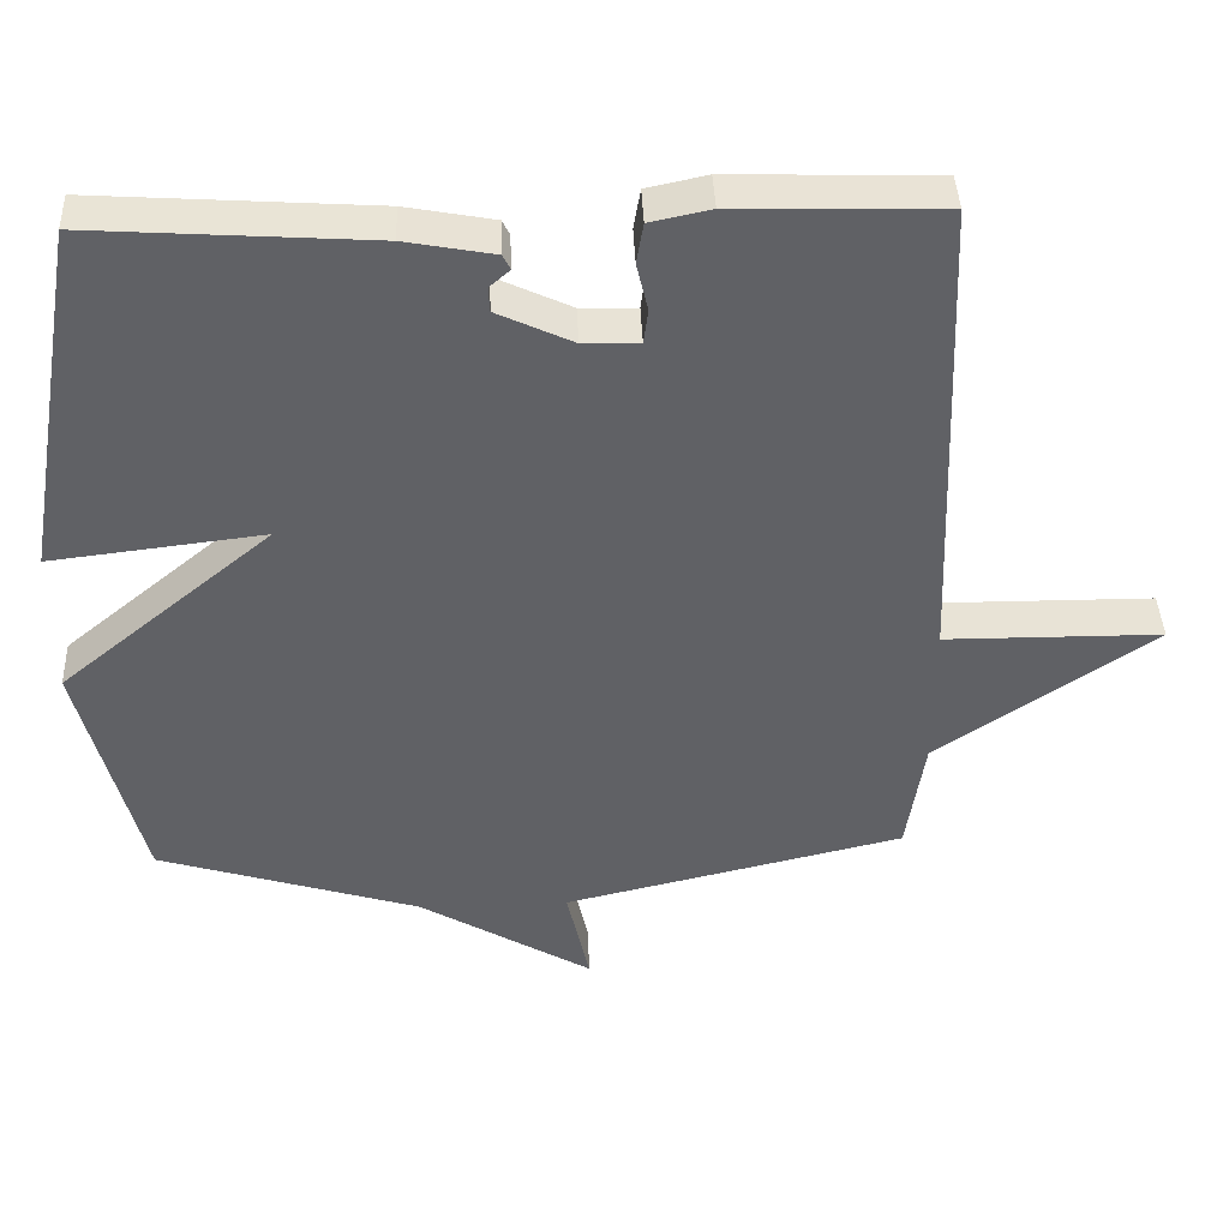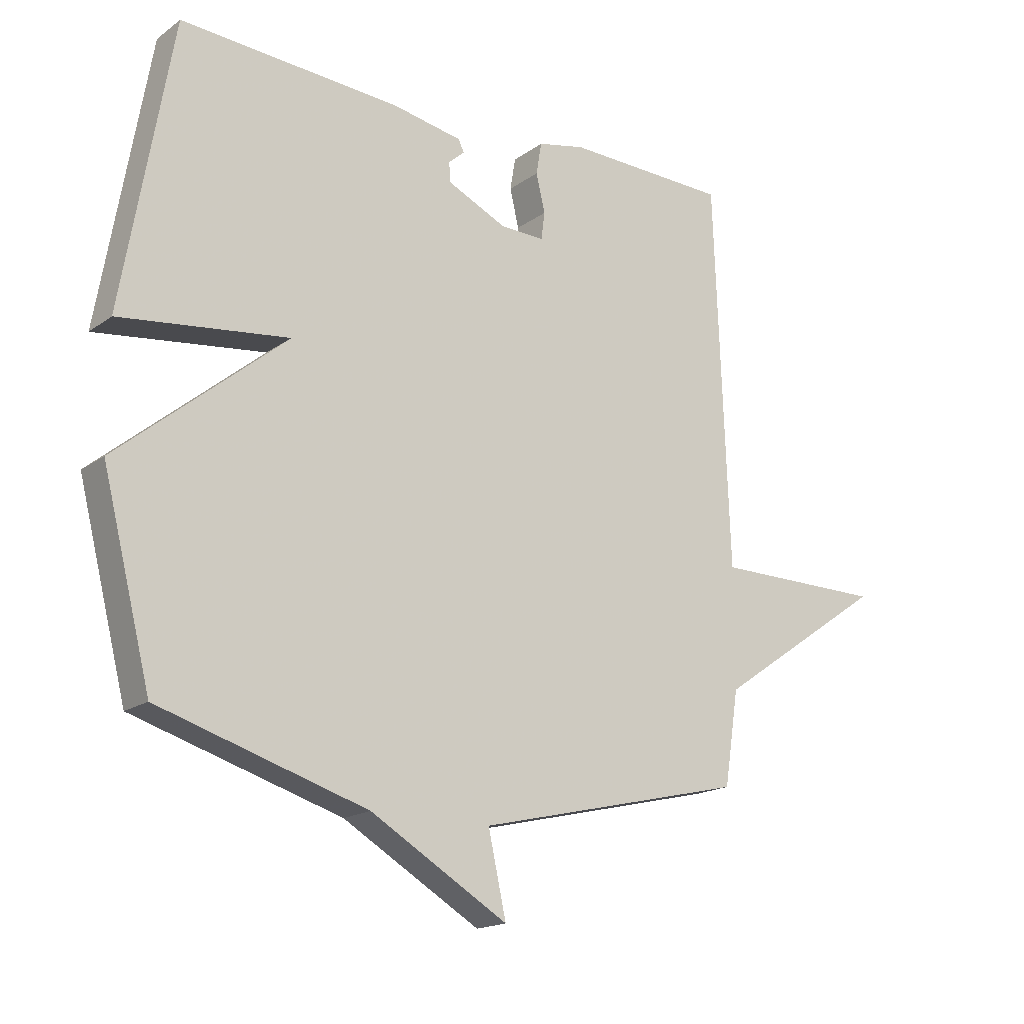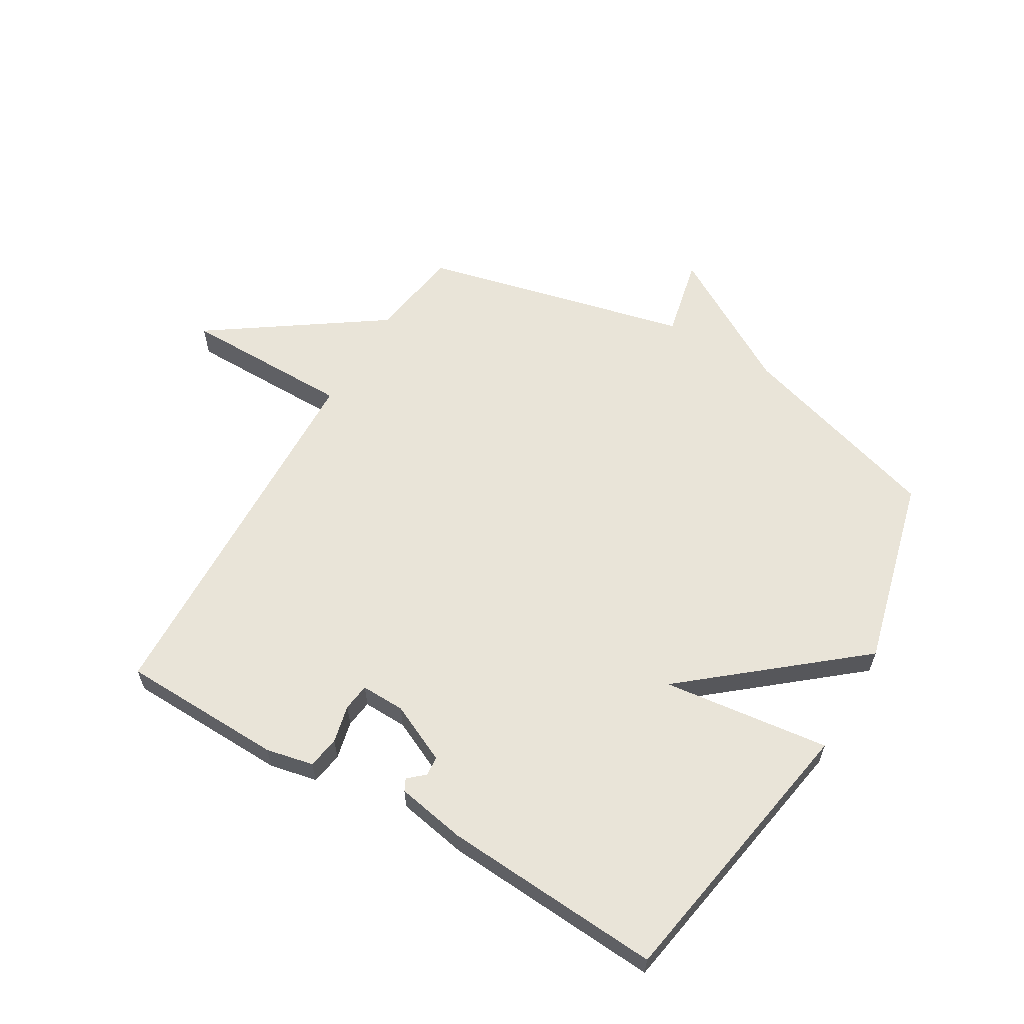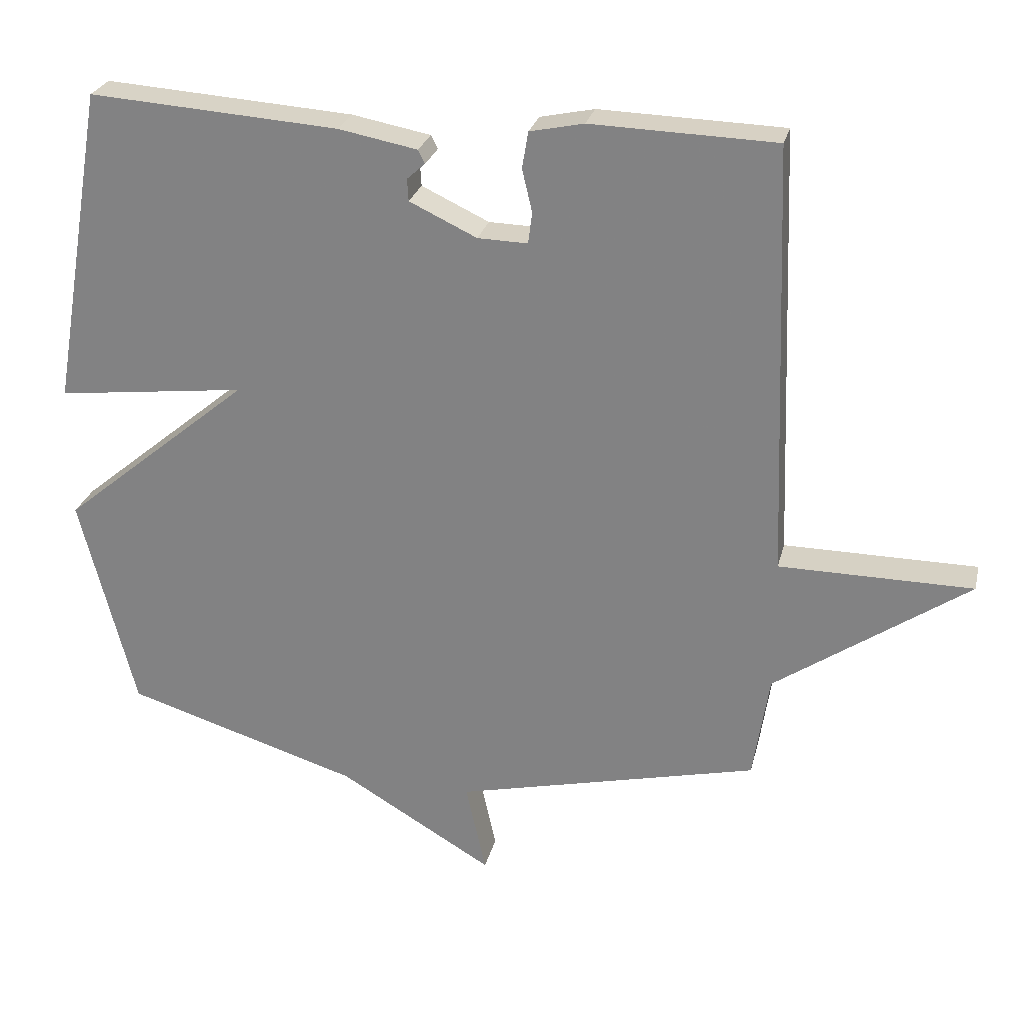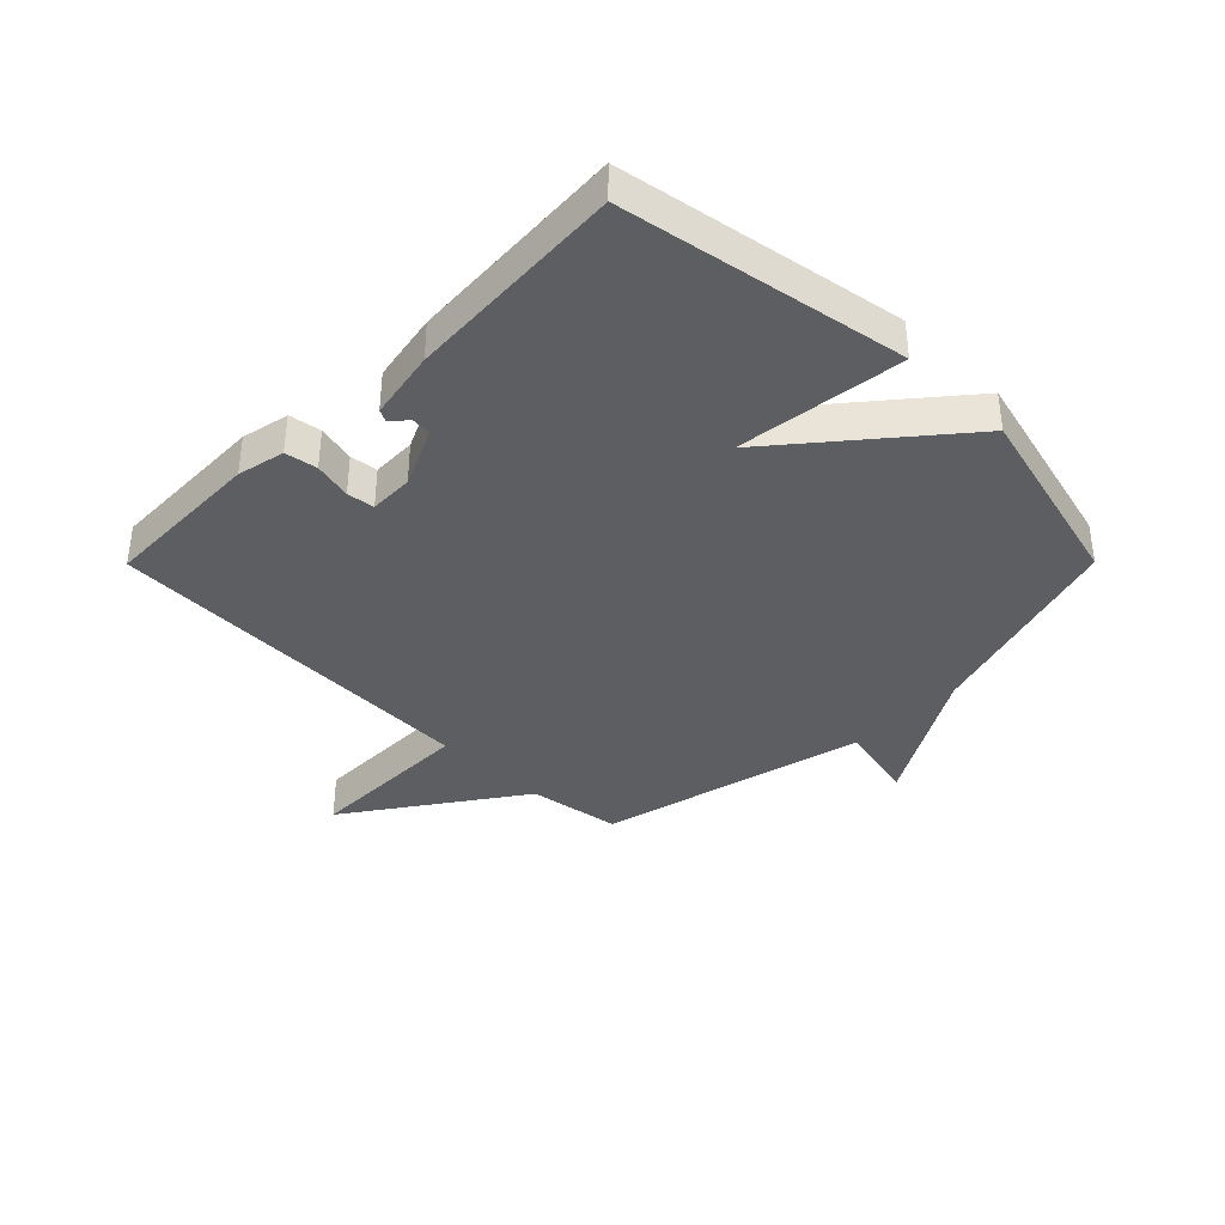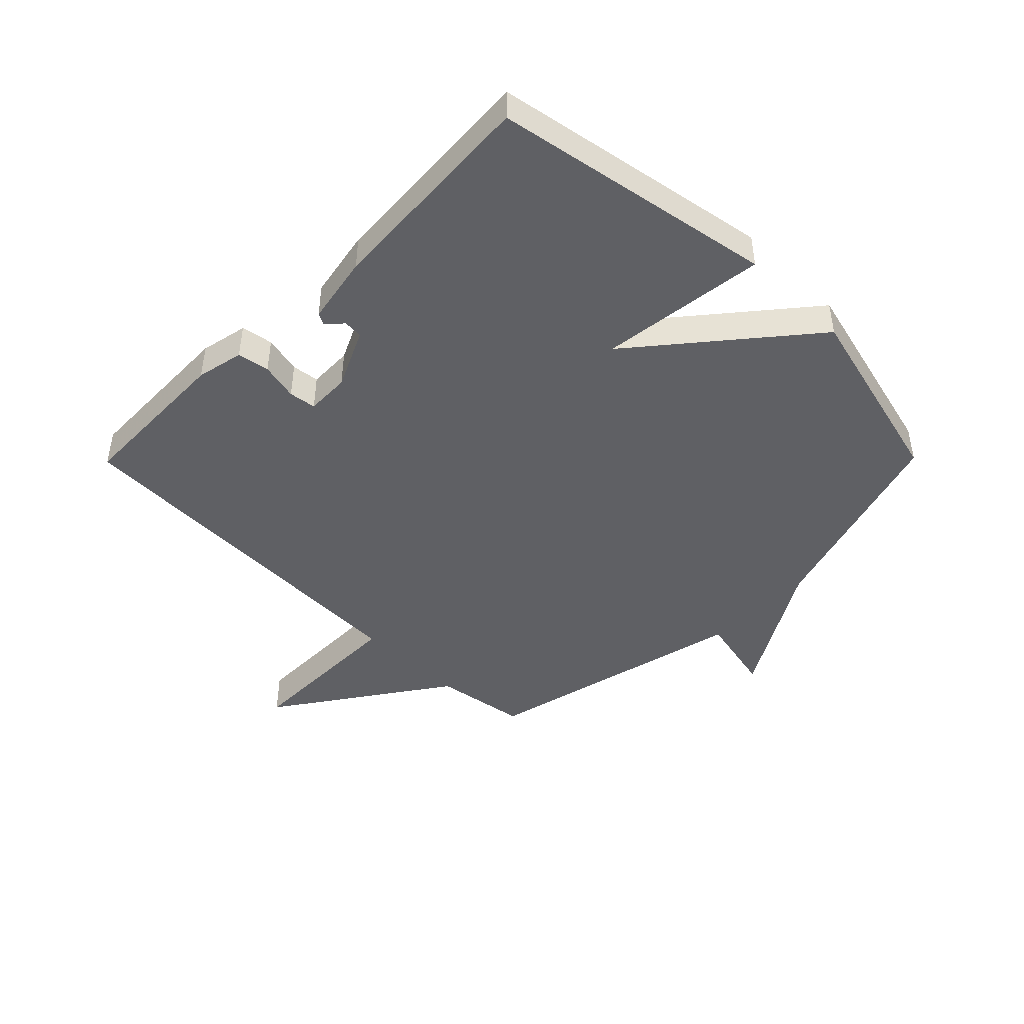
<metadata>
{"format":"obj","ext":"obj","renderer":"f3d","projection":"perspective","resolution":1024,"background":"white","views":[{"elev":41.3,"azim":177.7,"up":"+Z"},{"elev":-17.4,"azim":143.9,"up":"+Z"},{"elev":60.3,"azim":30.5,"up":"+Y"},{"elev":26.4,"azim":-166.7,"up":"+Z"},{"elev":-37.6,"azim":45.2,"up":"+Y"},{"elev":-45.1,"azim":45.4,"up":"+Y"}]}
</metadata>
<code>
v -0.5 0.07 0.5
v -0.226 0.07 0.508
v -0.146 0.07 0.491
v -0.137 0.07 0.437
v -0.152 0.07 0.373
v -0.146 0.07 0.327
v -0.072 0.07 0.329
v 0.028 0.07 0.376
v 0.03 0.07 0.409
v 0.003 0.07 0.433
v 0.013 0.07 0.453
v 0.13 0.07 0.475
v 0.5 0.07 0.5
v 0.582 0.07 0.023
v 0.3 0.07 0.057
v 0.582 0.07 -0.177
v 0.5 0.07 -0.5
v 0.152 0.07 -0.607
v -0.078 0.07 -0.743
v -0.048 0.07 -0.607
v -0.5 0.07 -0.5
v -0.524 0.07 -0.343
v -0.811 0.07 -0.145
v -0.524 0.07 -0.143
v -0.5 0 0.5
v -0.226 0 0.508
v -0.146 0 0.491
v -0.137 0 0.437
v -0.152 0 0.373
v -0.146 0 0.327
v -0.072 0 0.329
v 0.028 0 0.376
v 0.03 0 0.409
v 0.003 0 0.433
v 0.013 0 0.453
v 0.13 0 0.475
v 0.5 0 0.5
v 0.582 0 0.023
v 0.3 0 0.057
v 0.582 0 -0.177
v 0.5 0 -0.5
v 0.152 0 -0.607
v -0.078 0 -0.743
v -0.048 0 -0.607
v -0.5 0 -0.5
v -0.524 0 -0.343
v -0.811 0 -0.145
v -0.524 0 -0.143
f 22 23 24
f 24 1 2
f 22 24 2
f 21 22 2
f 20 21 2
f 18 19 20
f 17 18 20
f 16 17 20
f 15 16 20
f 13 14 15
f 12 13 15
f 11 12 15
f 9 10 11
f 9 11 15
f 8 9 15
f 7 8 15 20
f 2 3 4 5
f 2 5 6
f 20 2 6
f 6 7 20
f 48 47 46
f 26 25 48
f 26 48 46
f 26 46 45
f 26 45 44
f 44 43 42
f 44 42 41
f 44 41 40
f 44 40 39
f 39 38 37
f 39 37 36
f 39 36 35
f 35 34 33
f 39 35 33
f 39 33 32
f 44 39 32 31
f 29 28 27 26
f 30 29 26
f 30 26 44
f 44 31 30
f 1 25 26 2
f 2 26 27 3
f 3 27 28 4
f 4 28 29 5
f 5 29 30 6
f 6 30 31 7
f 7 31 32 8
f 8 32 33 9
f 9 33 34 10
f 10 34 35 11
f 11 35 36 12
f 12 36 37 13
f 13 37 38 14
f 14 38 39 15
f 15 39 40 16
f 16 40 41 17
f 17 41 42 18
f 18 42 43 19
f 19 43 44 20
f 20 44 45 21
f 21 45 46 22
f 22 46 47 23
f 23 47 48 24
f 24 48 25 1

</code>
